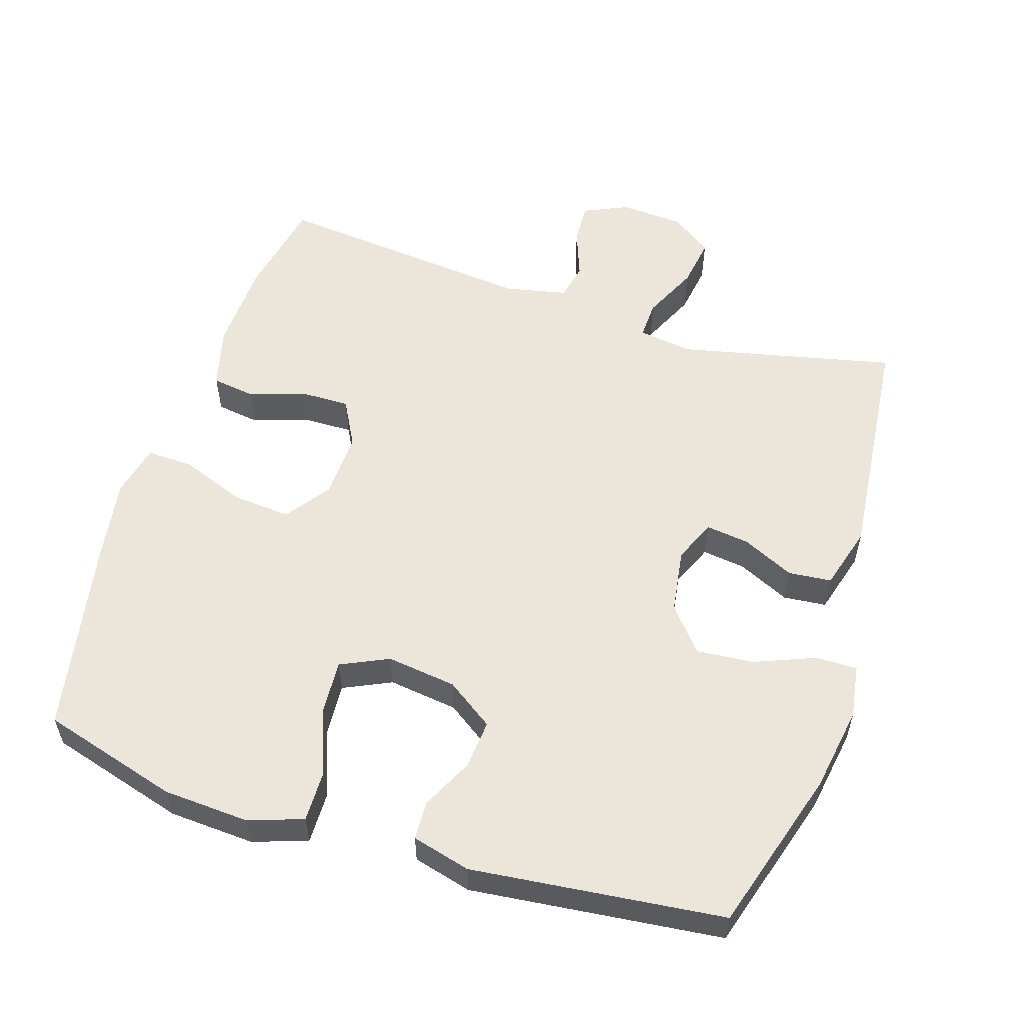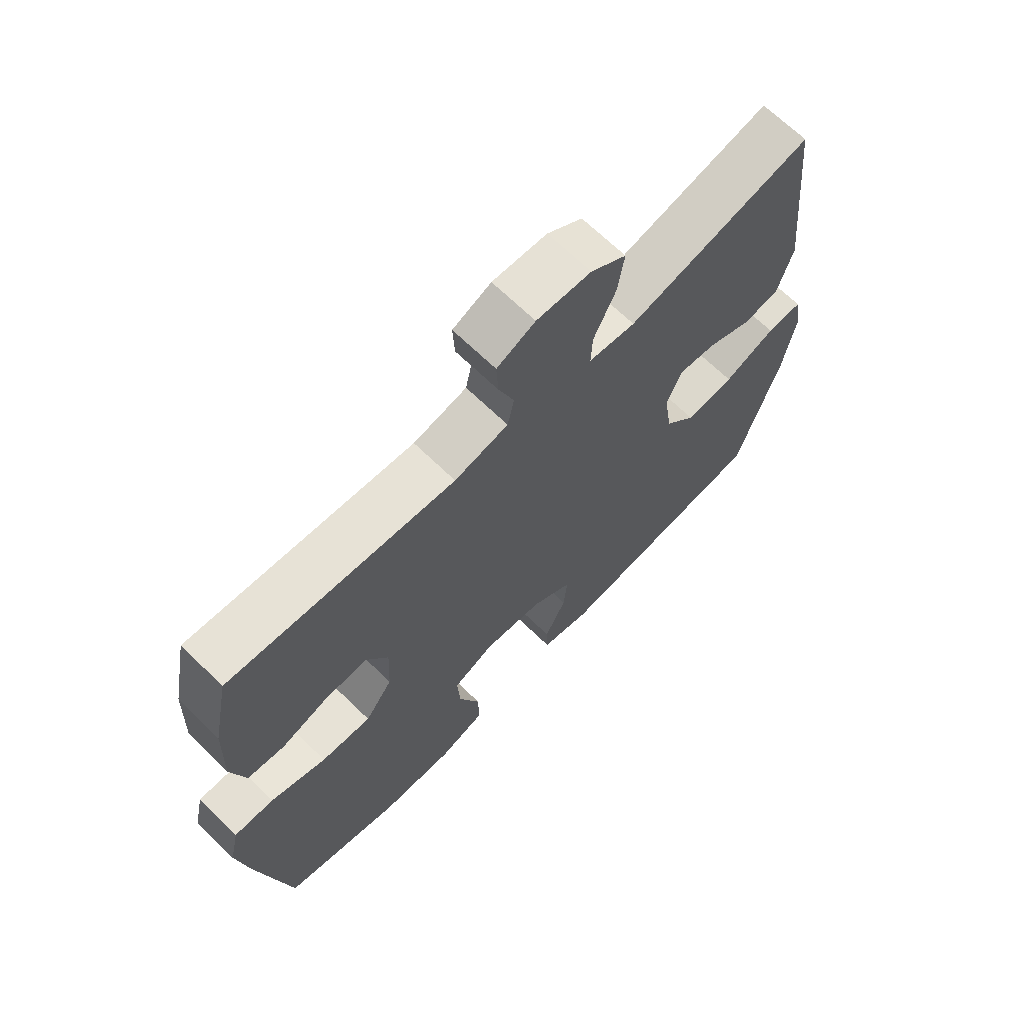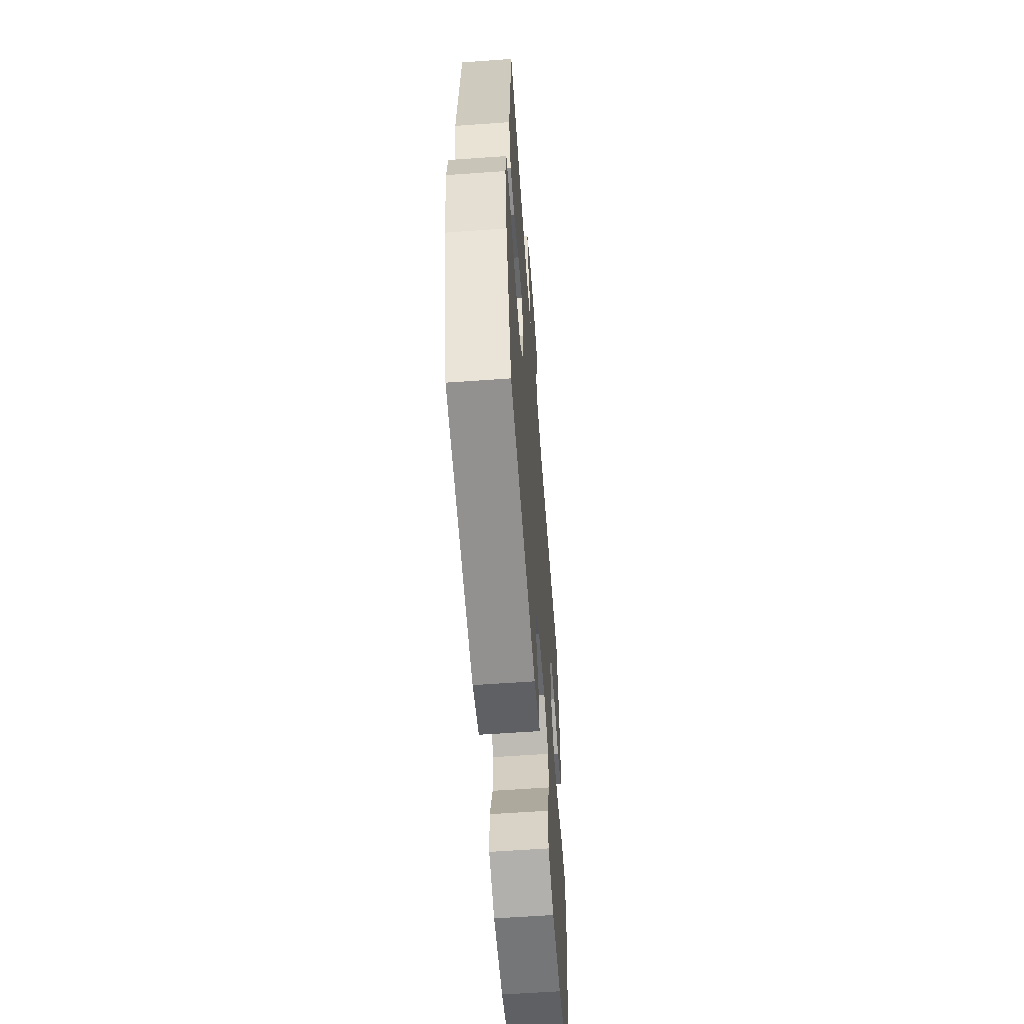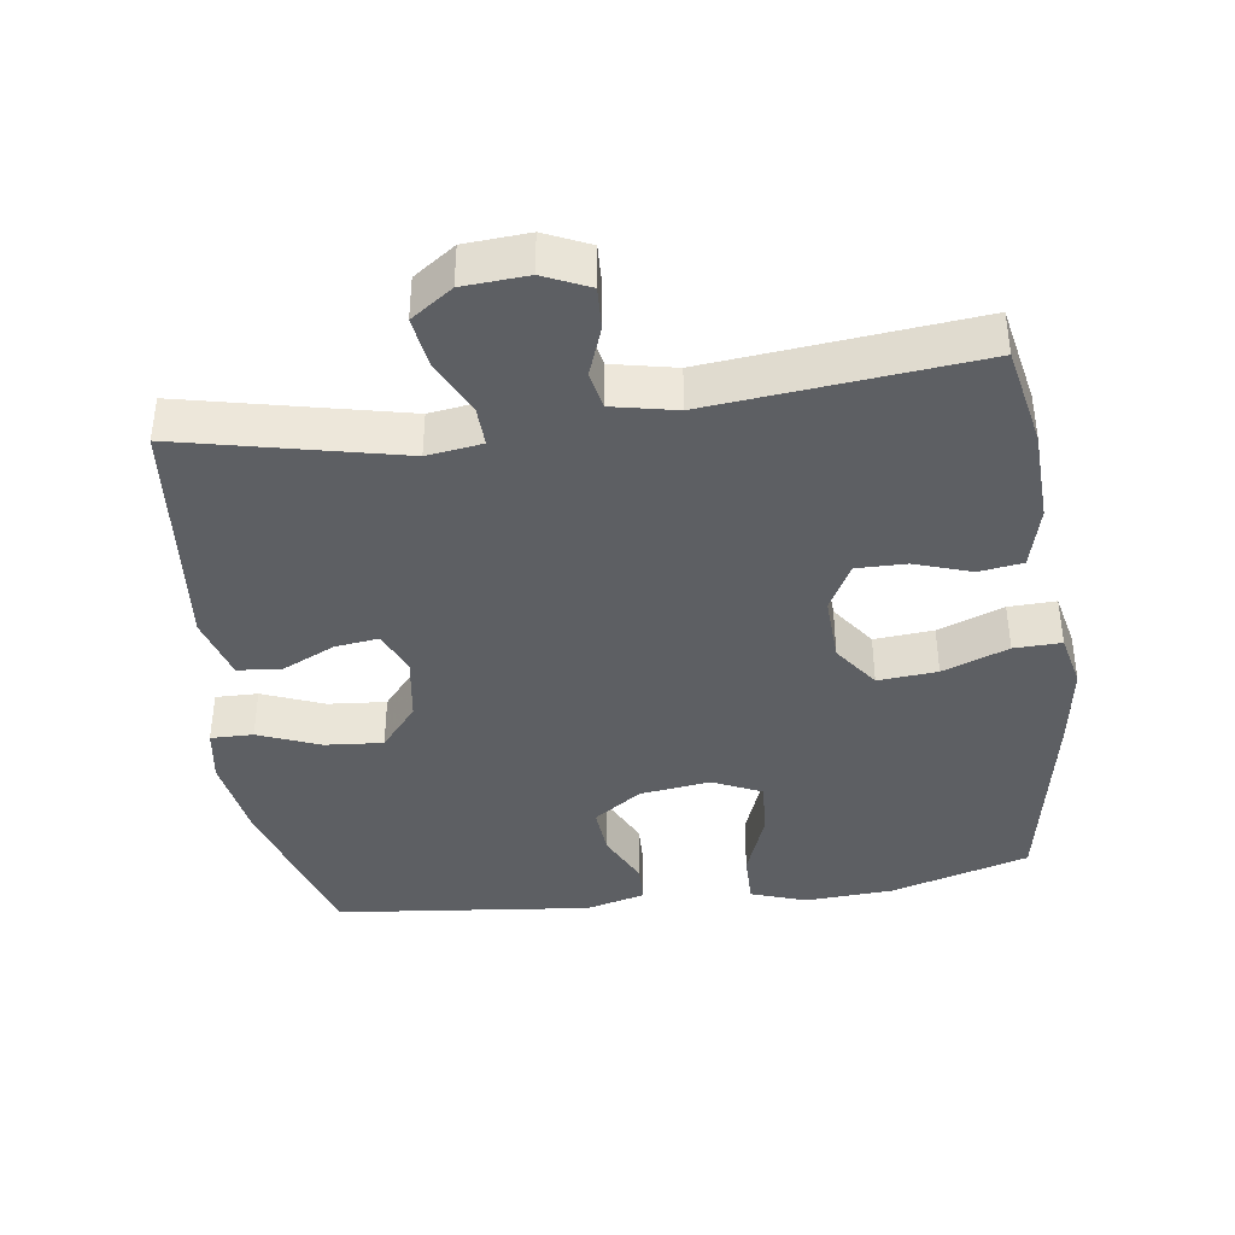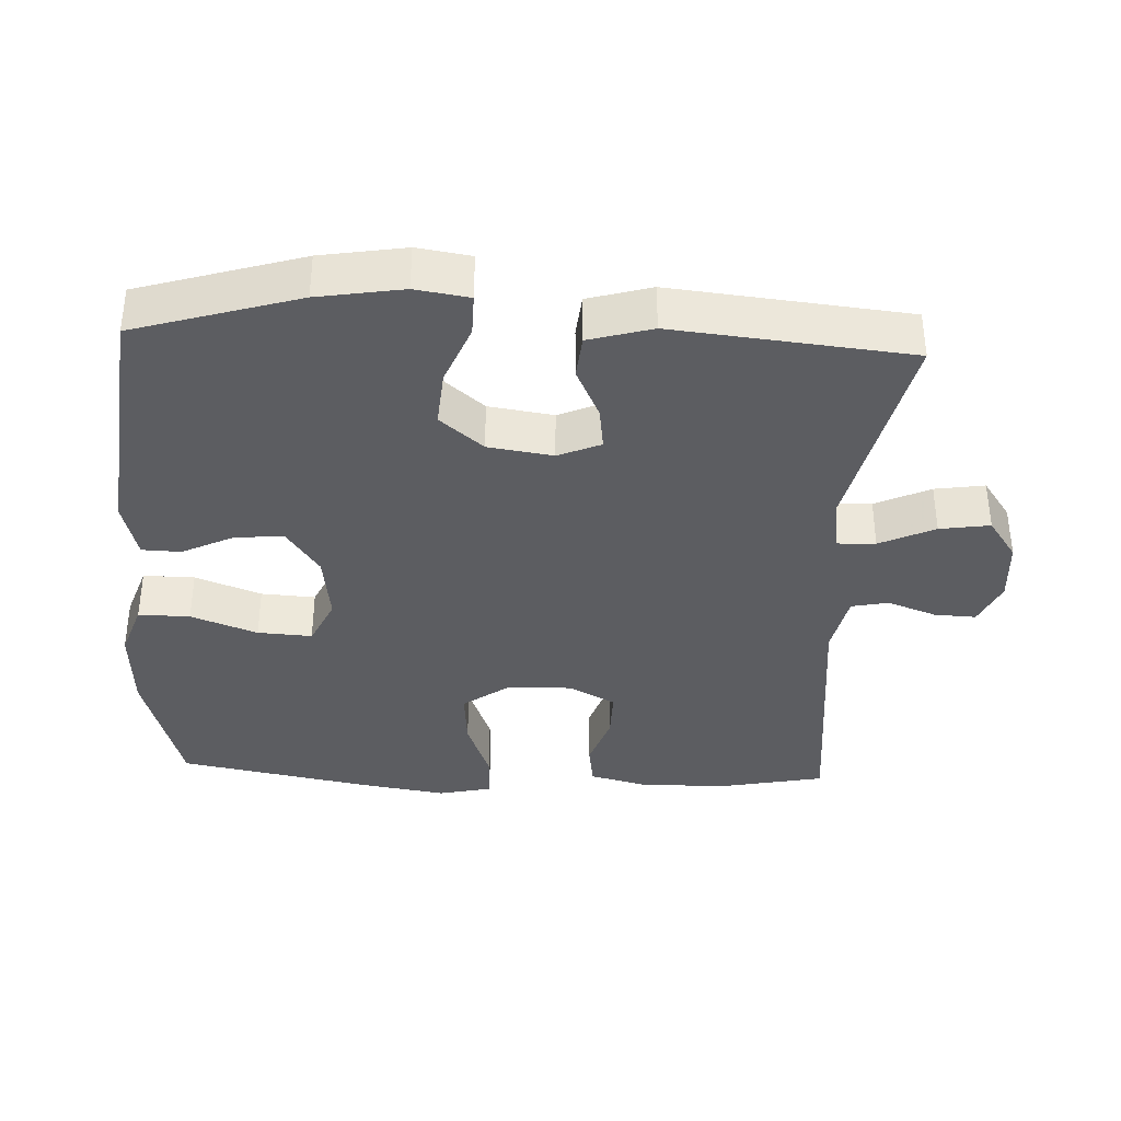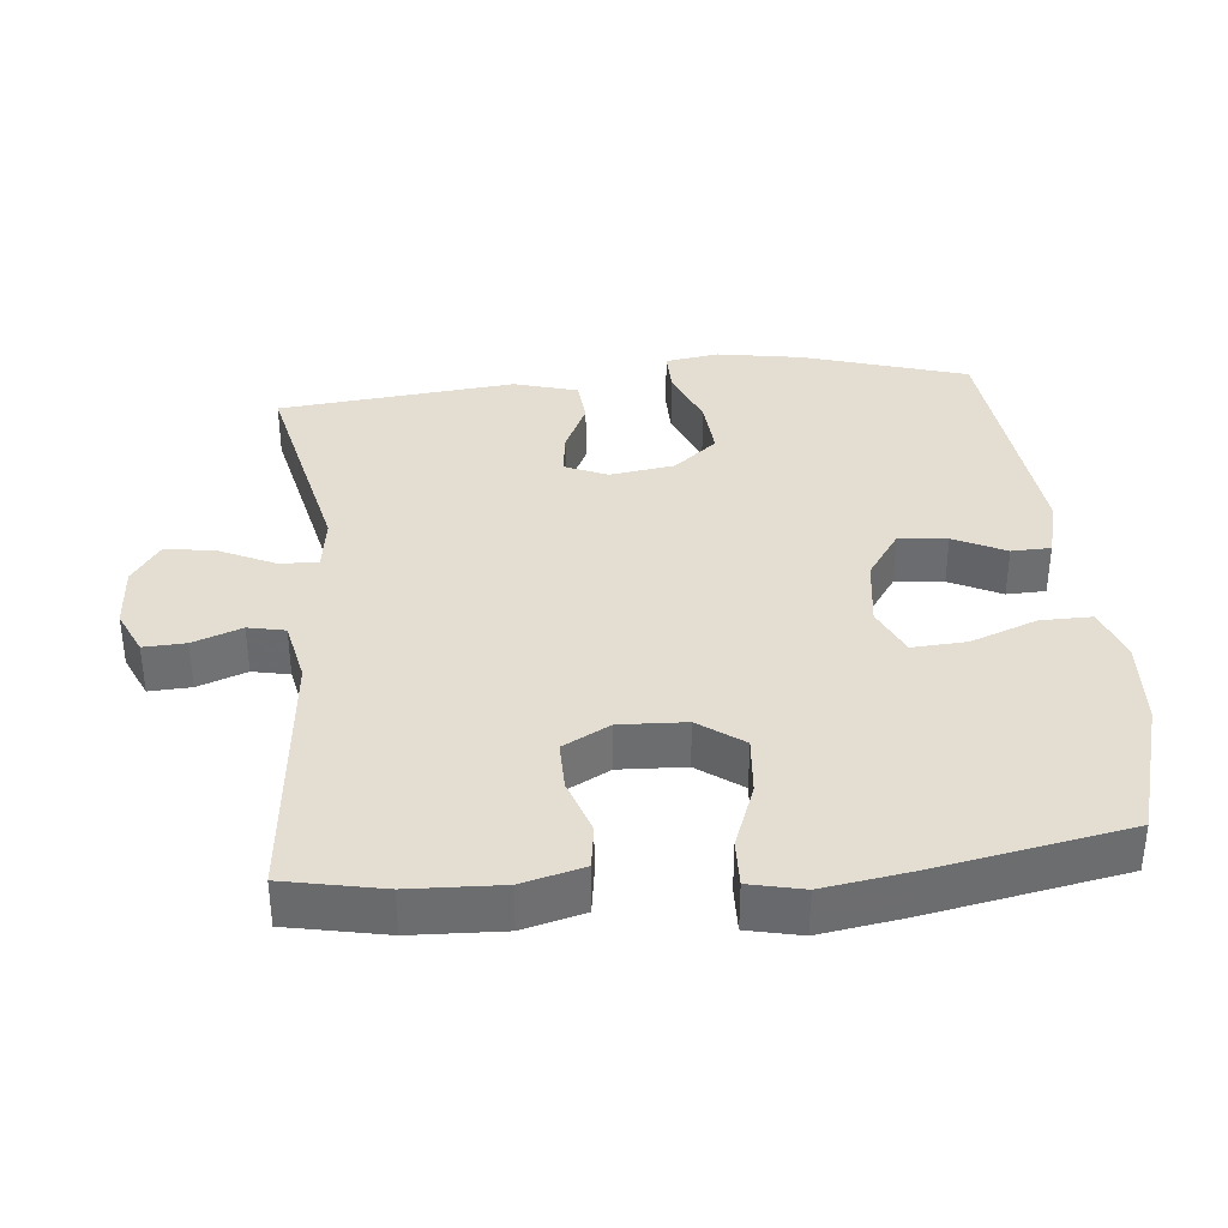
<metadata>
{"format":"obj","ext":"obj","renderer":"f3d","projection":"perspective","resolution":1024,"background":"white","views":[{"elev":56.1,"azim":-162.3,"up":"+Y"},{"elev":68.0,"azim":134.2,"up":"+Z"},{"elev":-59.9,"azim":-85.8,"up":"+Z"},{"elev":-40.1,"azim":8.0,"up":"+Y"},{"elev":-37.0,"azim":-92.6,"up":"+Y"},{"elev":36.3,"azim":84.6,"up":"+Y"}]}
</metadata>
<code>
v 0.5 0.07 -0.5
v 0.303 0.07 -0.557
v 0.179 0.07 -0.564
v 0.101 0.07 -0.537
v 0.102 0.07 -0.463
v 0.138 0.07 -0.368
v 0.143 0.07 -0.29
v 0.074 0.07 -0.258
v -0.026 0.07 -0.271
v -0.094 0.07 -0.318
v -0.088 0.07 -0.388
v -0.052 0.07 -0.462
v -0.054 0.07 -0.518
v -0.138 0.07 -0.54
v -0.5 0.07 -0.5
v -0.571 0.07 -0.265
v -0.591 0.07 -0.143
v -0.579 0.07 -0.066
v -0.519 0.07 -0.067
v -0.432 0.07 -0.102
v -0.35 0.07 -0.109
v -0.298 0.07 -0.047
v -0.284 0.07 0.046
v -0.31 0.07 0.107
v -0.372 0.07 0.099
v -0.447 0.07 0.064
v -0.509 0.07 0.07
v -0.535 0.07 0.161
v -0.5 0.07 0.5
v -0.19 0.07 0.43
v -0.112 0.07 0.441
v -0.114 0.07 0.496
v -0.151 0.07 0.575
v -0.162 0.07 0.647
v -0.103 0.07 0.688
v -0.012 0.07 0.694
v 0.052 0.07 0.665
v 0.049 0.07 0.605
v 0.023 0.07 0.535
v 0.034 0.07 0.482
v 0.124 0.07 0.463
v 0.5 0.07 0.5
v 0.528 0.07 0.359
v 0.533 0.07 0.228
v 0.51 0.07 0.14
v 0.448 0.07 0.131
v 0.368 0.07 0.158
v 0.297 0.07 0.159
v 0.261 0.07 0.092
v 0.265 0.07 -0.003
v 0.311 0.07 -0.067
v 0.395 0.07 -0.06
v 0.488 0.07 -0.025
v 0.555 0.07 -0.023
v 0.572 0.07 -0.1
v 0.553 0.07 -0.22
v 0.5 0 -0.5
v 0.303 0 -0.557
v 0.179 0 -0.564
v 0.101 0 -0.537
v 0.102 0 -0.463
v 0.138 0 -0.368
v 0.143 0 -0.29
v 0.074 0 -0.258
v -0.026 0 -0.271
v -0.094 0 -0.318
v -0.088 0 -0.388
v -0.052 0 -0.462
v -0.054 0 -0.518
v -0.138 0 -0.54
v -0.5 0 -0.5
v -0.571 0 -0.265
v -0.591 0 -0.143
v -0.579 0 -0.066
v -0.519 0 -0.067
v -0.432 0 -0.102
v -0.35 0 -0.109
v -0.298 0 -0.047
v -0.284 0 0.046
v -0.31 0 0.107
v -0.372 0 0.099
v -0.447 0 0.064
v -0.509 0 0.07
v -0.535 0 0.161
v -0.5 0 0.5
v -0.19 0 0.43
v -0.112 0 0.441
v -0.114 0 0.496
v -0.151 0 0.575
v -0.162 0 0.647
v -0.103 0 0.688
v -0.012 0 0.694
v 0.052 0 0.665
v 0.049 0 0.605
v 0.023 0 0.535
v 0.034 0 0.482
v 0.124 0 0.463
v 0.5 0 0.5
v 0.528 0 0.359
v 0.533 0 0.228
v 0.51 0 0.14
v 0.448 0 0.131
v 0.368 0 0.158
v 0.297 0 0.159
v 0.261 0 0.092
v 0.265 0 -0.003
v 0.311 0 -0.067
v 0.395 0 -0.06
v 0.488 0 -0.025
v 0.555 0 -0.023
v 0.572 0 -0.1
v 0.553 0 -0.22
f 52 53 54 55
f 51 52 55 56
f 44 45 46 47
f 44 47 48
f 41 42 43 44
f 40 41 44 48
f 36 37 38 39
f 36 39 40
f 35 36 40
f 32 33 34 35
f 31 32 35 40
f 27 28 29 30
f 25 26 27 30
f 24 25 30 31
f 23 24 31 40
f 17 18 19 20
f 17 20 21
f 16 17 21
f 15 16 21
f 14 15 21 22
f 11 12 13 14
f 10 11 14 22
f 3 4 5 6
f 3 6 7
f 2 3 7
f 51 56 1 2
f 50 51 2 7
f 49 50 7 8
f 23 40 48 49
f 23 49 8 9
f 9 10 22 23
f 111 110 109 108
f 112 111 108 107
f 103 102 101 100
f 104 103 100
f 100 99 98 97
f 104 100 97 96
f 95 94 93 92
f 96 95 92
f 96 92 91
f 91 90 89 88
f 96 91 88 87
f 86 85 84 83
f 86 83 82 81
f 87 86 81 80
f 96 87 80 79
f 76 75 74 73
f 77 76 73
f 77 73 72
f 77 72 71
f 78 77 71 70
f 70 69 68 67
f 78 70 67 66
f 62 61 60 59
f 63 62 59
f 63 59 58
f 58 57 112 107
f 63 58 107 106
f 64 63 106 105
f 105 104 96 79
f 65 64 105 79
f 79 78 66 65
f 1 57 58 2
f 2 58 59 3
f 3 59 60 4
f 4 60 61 5
f 5 61 62 6
f 6 62 63 7
f 7 63 64 8
f 8 64 65 9
f 9 65 66 10
f 10 66 67 11
f 11 67 68 12
f 12 68 69 13
f 13 69 70 14
f 14 70 71 15
f 15 71 72 16
f 16 72 73 17
f 17 73 74 18
f 18 74 75 19
f 19 75 76 20
f 20 76 77 21
f 21 77 78 22
f 22 78 79 23
f 23 79 80 24
f 24 80 81 25
f 25 81 82 26
f 26 82 83 27
f 27 83 84 28
f 28 84 85 29
f 29 85 86 30
f 30 86 87 31
f 31 87 88 32
f 32 88 89 33
f 33 89 90 34
f 34 90 91 35
f 35 91 92 36
f 36 92 93 37
f 37 93 94 38
f 38 94 95 39
f 39 95 96 40
f 40 96 97 41
f 41 97 98 42
f 42 98 99 43
f 43 99 100 44
f 44 100 101 45
f 45 101 102 46
f 46 102 103 47
f 47 103 104 48
f 48 104 105 49
f 49 105 106 50
f 50 106 107 51
f 51 107 108 52
f 52 108 109 53
f 53 109 110 54
f 54 110 111 55
f 55 111 112 56
f 56 112 57 1

</code>
